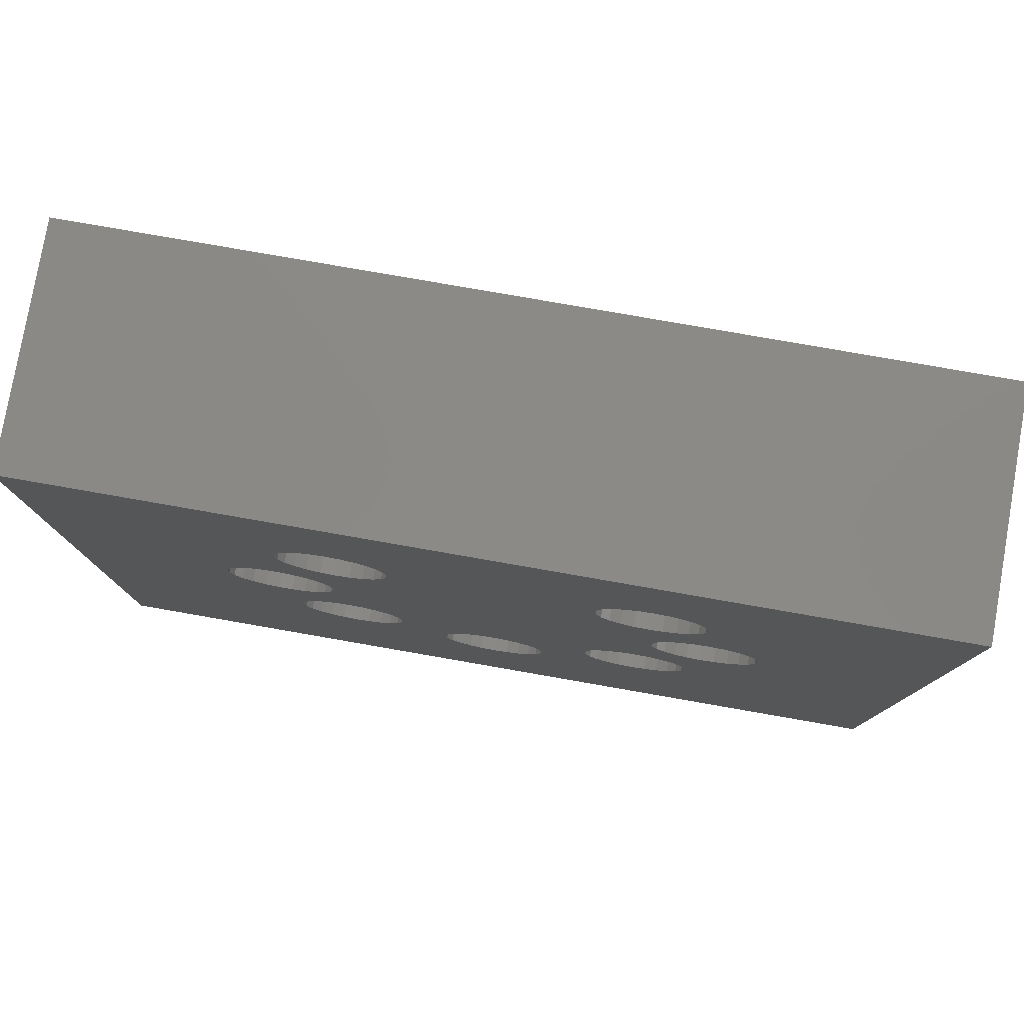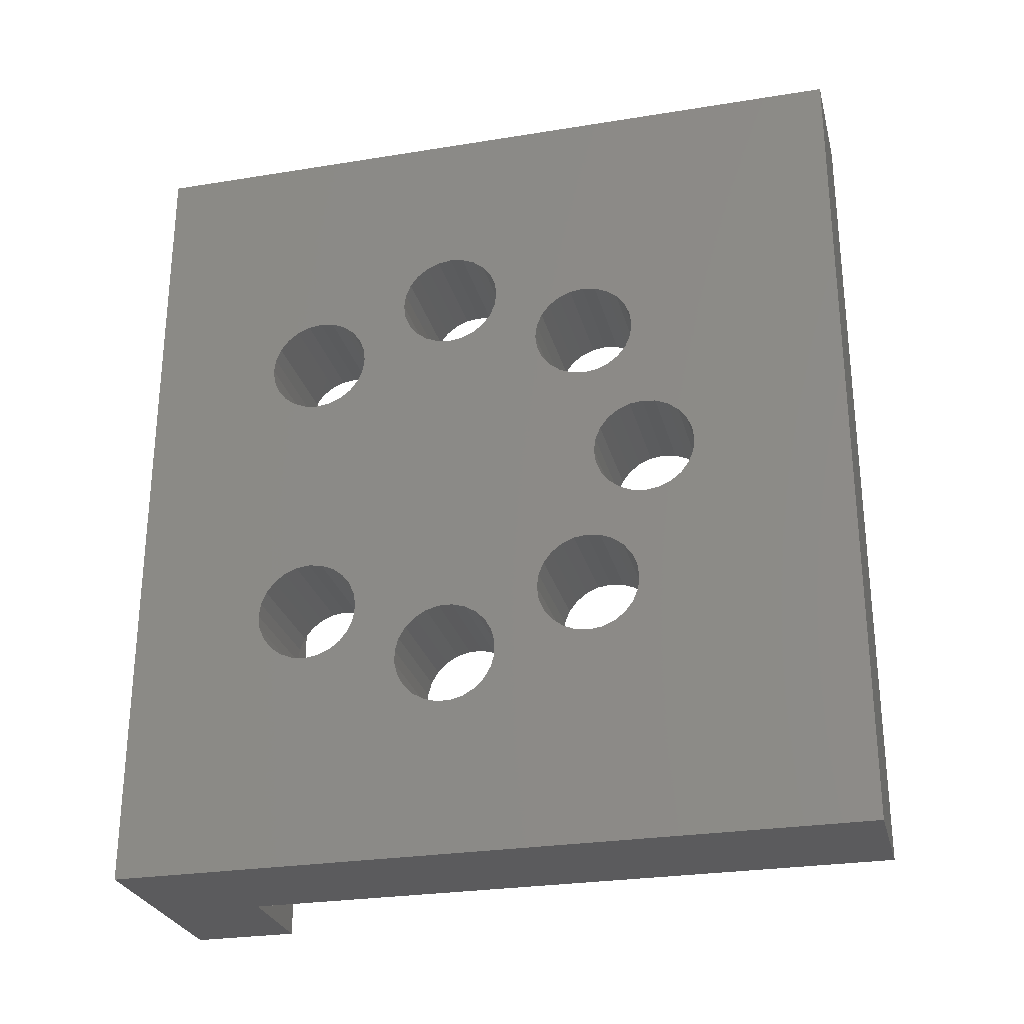
<metadata>
{"format":"stl","ext":"stl","renderer":"f3d","projection":"perspective","resolution":1024,"background":"white","views":[{"elev":79.3,"azim":-80.1,"up":"+Y"},{"elev":-27.3,"azim":-76.0,"up":"+Z"}]}
</metadata>
<code>
# stl→obj: 375 verts, 774 faces
v 4.66 212.8 63.7
v 3.351e-05 213.3 63.5
v 3.351e-05 212.8 63.7
v 4.66 213.3 63.5
v 4.66 215.8 65.44
v 3.351e-05 215.7 65.95
v 3.351e-05 215.8 65.44
v 4.66 215.7 65.95
v 4.66 208.7 65.85
v 3.351e-05 209.1 66.05
v 3.351e-05 208.7 65.85
v 4.66 209.1 66.05
v 4.66 207.1 69.51
v 3.351e-05 206.7 69.19
v 3.351e-05 207.1 69.51
v 4.66 206.7 69.19
v 4.66 209.6 66.37
v 3.351e-05 209.9 66.78
v 3.351e-05 209.6 66.37
v 4.66 209.9 66.78
v 4.66 199.6 57.85
v 3.351e-05 200.1 57.78
v 3.351e-05 199.6 57.85
v 4.66 200.1 57.78
v 4.66 200.5 54.12
v 4.66 200.7 57.85
v 4.66 200.4 57.81
v 4.66 200.5 54.64
v 4.66 200.7 55.12
v 4.66 201.1 58.05
v 4.66 201.1 55.54
v 4.66 201.3 55.7
v 4.66 201.6 58.37
v 4.66 201.5 55.85
v 4.66 202 56.05
v 4.66 201.9 58.78
v 4.66 202.1 59.26
v 4.66 202.5 56.12
v 4.66 202.1 59.78
v 4.66 200.7 61.71
v 4.66 200.5 65.44
v 4.66 200.4 61.75
v 4.66 200.5 64.92
v 4.66 200.7 64.44
v 4.66 201.1 61.51
v 4.66 201.1 64.02
v 4.66 201.3 63.86
v 4.66 201.6 61.19
v 4.66 201.5 63.7
v 4.66 202 63.5
v 4.66 201.9 60.78
v 4.66 202.1 60.3
v 4.66 202.5 63.44
v 4.66 203 56.05
v 4.66 203 63.5
v 4.66 203.5 55.85
v 4.66 203.5 63.7
v 4.66 203.9 55.54
v 4.66 203.9 64.02
v 4.66 204.2 55.12
v 4.66 204.2 64.44
v 4.66 204.4 54.64
v 4.66 204.4 64.92
v 4.66 204.5 54.12
v 4.66 204.5 65.44
v 4.66 192.2 43.78
v 4.66 198.2 59.26
v 4.66 192.2 75.78
v 4.66 198.4 58.78
v 4.66 200.7 53.12
v 4.66 201.1 52.71
v 4.66 201.5 52.39
v 4.66 216.9 43.78
v 4.66 198.1 59.78
v 4.66 200.5 53.6
v 4.66 198.7 58.37
v 4.66 199.1 58.05
v 4.66 202 52.19
v 4.66 202.5 52.12
v 4.66 203 52.19
v 4.66 203.5 52.39
v 4.66 206.9 50.18
v 4.66 203.9 52.71
v 4.66 204.1 52.92
v 4.66 206.6 50.55
v 4.66 204.2 53.12
v 4.66 204.4 53.6
v 4.66 206.3 51
v 4.66 206.2 51.5
v 4.66 206.2 52.03
v 4.66 206.1 67.78
v 4.66 207.4 49.93
v 4.66 207.9 49.79
v 4.66 208.4 49.8
v 4.66 208.9 49.94
v 4.66 209.4 50.2
v 4.66 209.7 50.57
v 4.66 210 51.03
v 4.66 210.1 51.53
v 4.66 212.1 53.12
v 4.66 211.9 53.6
v 4.66 211.8 54.12
v 4.66 210.1 67.78
v 4.66 212.2 52.92
v 4.66 212.4 52.71
v 4.66 212.8 52.39
v 4.66 213.3 52.19
v 4.66 213.8 52.12
v 4.66 214.3 52.19
v 4.66 214.8 52.39
v 4.66 215.2 52.71
v 4.66 215.5 53.12
v 4.66 215.7 53.6
v 4.66 215.8 54.12
v 4.66 216.9 75.78
v 4.66 201.1 66.85
v 4.66 208.2 75.78
v 4.66 200.7 66.44
v 4.66 198.2 60.3
v 4.66 198.4 60.78
v 4.66 200.5 65.95
v 4.66 198.7 61.19
v 4.66 199.1 61.51
v 4.66 199.6 61.71
v 4.66 200.1 61.78
v 4.66 201.5 67.17
v 4.66 202 67.37
v 4.66 202.5 67.44
v 4.66 203 67.37
v 4.66 203.5 67.17
v 4.66 203.9 66.85
v 4.66 204.1 66.64
v 4.66 204.2 66.44
v 4.66 204.4 65.95
v 4.66 206.2 68.3
v 4.66 206.4 68.78
v 4.66 207.6 69.71
v 4.66 208.1 69.78
v 4.66 208.7 69.71
v 4.66 209.1 69.51
v 4.66 209.6 69.19
v 4.66 209.9 68.78
v 4.66 210.1 68.3
v 4.66 212.1 66.44
v 4.66 211.9 65.95
v 4.66 211.8 65.44
v 4.66 212.2 66.64
v 4.66 212.4 66.85
v 4.66 212.8 67.17
v 4.66 213.3 67.37
v 4.66 213.8 67.44
v 4.66 214.3 67.37
v 4.66 214.8 67.17
v 4.66 215.2 66.85
v 4.66 215.5 66.44
v 4.66 211.9 54.64
v 4.66 211.9 64.92
v 4.66 212.1 55.12
v 4.66 212.1 64.44
v 4.66 212.4 55.54
v 4.66 212.4 64.02
v 4.66 212.8 55.85
v 4.66 213.3 56.05
v 4.66 213.8 56.12
v 4.66 213.8 63.44
v 4.66 214.3 56.05
v 4.66 214.3 63.5
v 4.66 214.8 55.85
v 4.66 214.8 63.7
v 4.66 215 55.7
v 4.66 215 63.86
v 4.66 215.2 55.54
v 4.66 215.2 64.02
v 4.66 215.5 55.12
v 4.66 215.5 64.44
v 4.66 215.7 54.64
v 4.66 215.7 64.92
v 4.66 206.2 67.52
v 4.66 206.3 52.53
v 4.66 206.2 67.26
v 4.66 206.4 66.78
v 4.66 206.5 52.99
v 4.66 206.7 66.37
v 4.66 206.9 53.36
v 4.66 207.1 66.05
v 4.66 207.4 53.62
v 4.66 207.6 65.85
v 4.66 207.9 53.76
v 4.66 208.1 65.78
v 4.66 208.4 53.76
v 4.66 208.9 53.63
v 4.66 209.3 53.37
v 4.66 209.7 53.01
v 4.66 210 52.56
v 4.66 210.1 67.26
v 4.66 210.1 52.05
v 4.66 210.1 67.52
v 3.351e-05 212.8 67.17
v 3.351e-05 213.3 67.37
v 3.351e-05 202.5 63.44
v 3.351e-05 202 63.5
v 3.351e-05 199.1 58.05
v 3.351e-05 212.2 66.64
v 3.351e-05 212.1 66.44
v 3.351e-05 215 63.86
v 3.351e-05 214.8 63.7
v 3.351e-05 199.1 61.51
v 3.351e-05 199.6 61.71
v 3.351e-05 198.1 59.78
v 3.351e-05 198.2 59.26
v 8.66 216.9 75.78
v 8.66 216.9 43.78
v 3.351e-05 215.5 64.44
v 3.351e-05 215.2 64.02
v 3.351e-05 210.1 67.26
v 3.351e-05 214.8 67.17
v 3.351e-05 215.2 66.85
v 3.351e-05 209.6 69.19
v 3.351e-05 209.9 68.78
v 3.351e-05 206.4 68.78
v 3.351e-05 212.4 66.85
v 3.351e-05 211.8 65.44
v 3.351e-05 211.9 64.92
v 3.351e-05 204.1 52.92
v 3.351e-05 203.9 52.71
v 3.351e-05 200.7 61.71
v 3.351e-05 201.1 61.51
v 3.351e-05 206.2 68.3
v 3.351e-05 215.5 66.44
v 3.351e-05 204.4 65.95
v 3.351e-05 204.5 65.44
v 3.351e-05 209.1 69.51
v 3.961e-05 220.9 75.78
v 0 216.9 75.78
v 8.66 220.9 75.78
v 3.351e-05 201.1 58.05
v 3.351e-05 200.7 57.85
v 3.351e-05 213.8 67.44
v 3.351e-05 214.3 67.37
v 3.351e-05 210.1 68.3
v 3.351e-05 210.1 67.78
v 3.351e-05 202.5 52.12
v 3.351e-05 202 52.19
v 3.576e-05 216.9 43.78
v 2.179e-05 192.2 43.78
v 3.351e-05 211.8 54.12
v 3.351e-05 211.9 53.6
v 3.351e-05 200.5 54.12
v 3.351e-05 200.5 53.6
v 3.351e-05 202.5 56.12
v 3.351e-05 203 56.05
v 8.66 220.9 43.78
v 3.351e-05 212.1 53.12
v 3.351e-05 200.5 65.44
v 3.351e-05 200.4 61.75
v 3.351e-05 200.5 64.92
v 3.351e-05 200.7 64.44
v 3.351e-05 201.1 64.02
v 3.351e-05 201.3 63.86
v 3.351e-05 201.6 61.19
v 3.351e-05 201.5 63.7
v 3.351e-05 201.9 60.78
v 3.351e-05 202.1 60.3
v 3.351e-05 202.1 59.78
v 3.351e-05 206.2 67.52
v 3.351e-05 206.2 52.03
v 3.351e-05 206.1 67.78
v 3.351e-05 206.3 52.53
v 3.351e-05 206.2 67.26
v 3.351e-05 206.4 66.78
v 3.351e-05 206.5 52.99
v 3.351e-05 206.7 66.37
v 3.351e-05 206.9 53.36
v 3.351e-05 207.1 66.05
v 3.351e-05 207.4 53.62
v 3.351e-05 207.6 65.85
v 3.351e-05 207.9 53.76
v 3.351e-05 208.1 65.78
v 3.351e-05 208.4 53.76
v 3.351e-05 208.9 53.63
v 3.351e-05 209.3 53.37
v 3.351e-05 209.7 53.01
v 3.351e-05 210 52.56
v 3.351e-05 210.1 52.05
v 3.351e-05 210.1 67.52
v 3.351e-05 210.1 51.53
v 4.803e-06 192.2 75.78
v 3.351e-05 198.2 60.3
v 3.351e-05 200.7 66.44
v 3.351e-05 201.1 66.85
v 3.351e-05 201.5 67.17
v 3.351e-05 198.4 60.78
v 3.351e-05 200.5 65.95
v 3.351e-05 198.7 61.19
v 3.351e-05 200.1 61.78
v 3.351e-05 202 67.37
v 3.351e-05 202.5 67.44
v 3.351e-05 203 67.37
v 3.351e-05 203.5 67.17
v 3.351e-05 203.9 66.85
v 3.351e-05 204.1 66.64
v 3.351e-05 204.2 66.44
v 3.351e-05 204.5 54.12
v 3.351e-05 207.6 69.71
v 3.351e-05 208.1 69.78
v 3.351e-05 208.7 69.71
v 3.351e-05 211.9 65.95
v 3.351e-05 215.8 54.12
v 3.351e-05 201.5 52.39
v 3.351e-05 201.1 52.71
v 3.351e-05 200.7 53.12
v 3.351e-05 198.4 58.78
v 3.351e-05 198.7 58.37
v 3.351e-05 200.4 57.81
v 3.351e-05 203 52.19
v 3.351e-05 203.5 52.39
v 3.351e-05 206.9 50.18
v 3.351e-05 206.6 50.55
v 3.351e-05 204.2 53.12
v 3.351e-05 204.4 53.6
v 3.351e-05 206.3 51
v 3.351e-05 206.2 51.5
v 3.351e-05 207.4 49.93
v 3.351e-05 207.9 49.79
v 3.351e-05 208.4 49.8
v 3.351e-05 208.9 49.94
v 3.351e-05 209.4 50.2
v 3.351e-05 209.7 50.57
v 3.351e-05 210 51.03
v 3.351e-05 212.2 52.92
v 3.351e-05 212.4 52.71
v 3.351e-05 212.8 52.39
v 3.351e-05 213.3 52.19
v 3.351e-05 213.8 52.12
v 3.351e-05 214.3 52.19
v 3.351e-05 214.8 52.39
v 3.351e-05 215.2 52.71
v 3.351e-05 215.5 53.12
v 3.351e-05 215.7 53.6
v 0.0002105 220.9 43.78
v 3.351e-05 211.9 54.64
v 3.351e-05 212.1 64.44
v 3.351e-05 212.1 55.12
v 3.351e-05 212.4 64.02
v 3.351e-05 212.4 55.54
v 3.351e-05 212.8 55.85
v 3.351e-05 213.3 56.05
v 3.351e-05 213.8 63.44
v 3.351e-05 213.8 56.12
v 3.351e-05 214.3 63.5
v 3.351e-05 214.3 56.05
v 3.351e-05 214.8 55.85
v 3.351e-05 215 55.7
v 3.351e-05 215.2 55.54
v 3.351e-05 215.5 55.12
v 3.351e-05 215.7 64.92
v 3.351e-05 215.7 54.64
v 3.351e-05 200.5 54.64
v 3.351e-05 200.7 55.12
v 3.351e-05 201.1 55.54
v 3.351e-05 201.3 55.7
v 3.351e-05 201.6 58.37
v 3.351e-05 201.5 55.85
v 3.351e-05 202 56.05
v 3.351e-05 201.9 58.78
v 3.351e-05 202.1 59.26
v 3.351e-05 203 63.5
v 3.351e-05 203.5 63.7
v 3.351e-05 203.5 55.85
v 3.351e-05 203.9 64.02
v 3.351e-05 203.9 55.54
v 3.351e-05 204.2 64.44
v 3.351e-05 204.2 55.12
v 3.351e-05 204.4 64.92
v 3.351e-05 204.4 54.64
f 1 2 3
f 2 1 4
f 5 6 7
f 6 5 8
f 9 10 11
f 10 9 12
f 13 14 15
f 14 13 16
f 17 18 19
f 18 17 20
f 21 22 23
f 22 21 24
f 25 26 27
f 26 25 28
f 26 28 29
f 26 29 30
f 30 29 31
f 30 31 32
f 30 32 33
f 33 32 34
f 33 34 35
f 33 35 36
f 36 35 37
f 37 35 38
f 37 38 39
f 40 41 42
f 41 40 43
f 43 40 44
f 44 40 45
f 44 45 46
f 46 45 47
f 47 45 48
f 47 48 49
f 49 48 50
f 50 48 51
f 50 51 52
f 50 52 53
f 53 52 39
f 53 39 38
f 53 38 54
f 53 54 55
f 55 54 56
f 55 56 57
f 57 56 58
f 57 58 59
f 59 58 60
f 59 60 61
f 61 60 62
f 61 62 63
f 63 62 64
f 63 64 65
f 66 67 68
f 67 66 69
f 69 66 70
f 70 66 71
f 71 66 72
f 72 66 73
f 68 67 74
f 69 70 75
f 69 75 76
f 76 75 77
f 77 75 21
f 21 75 25
f 21 25 24
f 24 25 27
f 72 73 78
f 78 73 79
f 79 73 80
f 80 73 81
f 81 73 82
f 81 82 83
f 83 82 84
f 84 82 85
f 84 85 86
f 86 85 87
f 87 85 88
f 87 88 64
f 64 88 89
f 64 89 65
f 65 89 90
f 65 90 91
f 82 73 92
f 92 73 93
f 93 73 94
f 94 73 95
f 95 73 96
f 96 73 97
f 97 73 98
f 98 73 99
f 99 73 100
f 99 100 101
f 99 101 102
f 99 102 103
f 100 73 104
f 104 73 105
f 105 73 106
f 106 73 107
f 107 73 108
f 108 73 109
f 109 73 110
f 110 73 111
f 111 73 112
f 112 73 113
f 113 73 114
f 114 73 5
f 5 73 115
f 68 116 117
f 116 68 118
f 118 68 119
f 119 68 74
f 118 119 120
f 118 120 121
f 121 120 122
f 121 122 123
f 121 123 124
f 121 124 41
f 41 124 125
f 41 125 42
f 117 116 126
f 117 126 127
f 117 127 128
f 117 128 129
f 117 129 130
f 117 130 131
f 117 131 132
f 117 132 133
f 117 133 134
f 117 134 65
f 117 65 135
f 135 65 91
f 117 135 136
f 117 136 16
f 117 16 13
f 117 13 137
f 117 137 138
f 117 138 139
f 117 139 115
f 115 139 140
f 115 140 141
f 115 141 142
f 115 142 143
f 115 143 103
f 115 103 144
f 144 103 145
f 145 103 146
f 146 103 102
f 115 144 147
f 115 147 148
f 115 148 149
f 115 149 150
f 115 150 151
f 115 151 152
f 115 152 153
f 115 153 154
f 115 154 155
f 115 155 8
f 115 8 5
f 156 146 102
f 146 156 157
f 157 156 158
f 157 158 159
f 159 158 160
f 159 160 161
f 161 160 162
f 161 162 1
f 1 162 163
f 1 163 4
f 4 163 164
f 4 164 165
f 165 164 166
f 165 166 167
f 167 166 168
f 167 168 169
f 169 168 170
f 169 170 171
f 171 170 172
f 171 172 173
f 173 172 174
f 173 174 175
f 175 174 176
f 175 176 177
f 177 176 114
f 177 114 5
f 90 178 91
f 178 90 179
f 178 179 180
f 180 179 181
f 181 179 182
f 181 182 183
f 183 182 184
f 183 184 185
f 185 184 186
f 185 186 187
f 187 186 188
f 187 188 189
f 189 188 190
f 189 190 9
f 9 190 191
f 9 191 12
f 12 191 192
f 12 192 17
f 17 192 193
f 17 193 20
f 20 193 194
f 20 194 195
f 195 194 196
f 195 196 197
f 197 196 103
f 103 196 99
f 12 19 10
f 19 12 17
f 150 198 199
f 198 150 149
f 50 200 201
f 200 50 53
f 77 23 202
f 23 77 21
f 203 144 204
f 144 203 147
f 169 205 206
f 205 169 171
f 124 207 208
f 207 124 123
f 209 67 210
f 67 209 74
f 211 73 212
f 73 211 115
f 173 213 214
f 213 173 175
f 20 215 18
f 215 20 195
f 154 216 217
f 216 154 153
f 142 218 219
f 218 142 141
f 14 136 220
f 136 14 16
f 149 221 198
f 221 149 148
f 222 157 223
f 157 222 146
f 83 224 225
f 224 83 84
f 221 147 203
f 147 221 148
f 45 226 227
f 226 45 40
f 220 135 228
f 135 220 136
f 8 229 6
f 229 8 155
f 65 230 231
f 230 65 134
f 141 232 218
f 232 141 140
f 115 233 234
f 233 115 235
f 235 115 211
f 26 236 237
f 236 26 30
f 152 238 239
f 238 152 151
f 103 240 241
f 240 103 143
f 78 242 243
f 242 78 79
f 244 66 245
f 66 244 73
f 246 101 247
f 101 246 102
f 248 75 249
f 75 248 25
f 54 250 251
f 250 54 38
f 252 211 212
f 211 252 235
f 247 100 253
f 100 247 101
f 254 226 255
f 226 254 256
f 226 256 257
f 226 257 227
f 227 257 258
f 227 258 259
f 227 259 260
f 260 259 261
f 260 261 201
f 260 201 262
f 262 201 263
f 263 201 200
f 263 200 264
f 265 266 267
f 266 265 268
f 268 265 269
f 268 269 270
f 268 270 271
f 271 270 272
f 271 272 273
f 273 272 274
f 273 274 275
f 275 274 276
f 275 276 277
f 277 276 278
f 277 278 279
f 279 278 11
f 279 11 280
f 280 11 10
f 280 10 281
f 281 10 19
f 281 19 282
f 282 19 18
f 282 18 283
f 283 18 215
f 283 215 284
f 284 215 285
f 284 285 241
f 284 241 286
f 287 288 209
f 288 287 289
f 289 287 290
f 290 287 291
f 291 287 234
f 288 289 292
f 292 289 293
f 292 293 294
f 294 293 207
f 207 293 208
f 208 293 254
f 208 254 295
f 295 254 255
f 291 234 296
f 296 234 297
f 297 234 298
f 298 234 15
f 298 15 299
f 299 15 14
f 299 14 300
f 300 14 301
f 301 14 302
f 302 14 220
f 302 220 230
f 230 220 231
f 231 220 228
f 231 228 267
f 231 267 303
f 15 234 304
f 304 234 305
f 305 234 306
f 306 234 232
f 232 234 218
f 218 234 219
f 219 234 240
f 240 234 241
f 241 234 204
f 241 204 307
f 241 307 222
f 204 234 203
f 203 234 221
f 221 234 198
f 198 234 199
f 199 234 238
f 238 234 239
f 239 234 216
f 216 234 217
f 217 234 229
f 229 234 6
f 6 234 7
f 7 234 308
f 245 309 244
f 309 245 310
f 310 245 311
f 311 245 312
f 312 245 210
f 210 245 287
f 210 287 209
f 311 312 249
f 249 312 313
f 249 313 202
f 249 202 23
f 249 23 248
f 248 23 22
f 248 22 314
f 244 309 243
f 244 243 242
f 244 242 315
f 244 315 316
f 244 316 317
f 317 316 225
f 317 225 224
f 317 224 318
f 318 224 319
f 318 319 320
f 318 320 321
f 321 320 303
f 321 303 322
f 322 303 266
f 266 303 267
f 244 317 323
f 244 323 324
f 244 324 325
f 244 325 326
f 244 326 327
f 244 327 328
f 244 328 329
f 244 329 286
f 244 286 253
f 253 286 247
f 247 286 246
f 246 286 241
f 246 241 222
f 244 253 330
f 244 330 331
f 244 331 332
f 244 332 333
f 244 333 334
f 244 334 335
f 244 335 336
f 244 336 337
f 244 337 338
f 244 338 339
f 244 339 308
f 244 308 234
f 244 234 233
f 244 233 340
f 223 246 222
f 246 223 341
f 341 223 342
f 341 342 343
f 343 342 344
f 343 344 345
f 345 344 3
f 345 3 346
f 346 3 2
f 346 2 347
f 347 2 348
f 347 348 349
f 349 348 350
f 349 350 351
f 351 350 206
f 351 206 352
f 352 206 205
f 352 205 353
f 353 205 214
f 353 214 354
f 354 214 213
f 354 213 355
f 355 213 356
f 355 356 357
f 357 356 7
f 357 7 308
f 237 248 314
f 248 237 358
f 358 237 359
f 359 237 236
f 359 236 360
f 360 236 361
f 361 236 362
f 361 362 363
f 363 362 364
f 364 362 365
f 364 365 366
f 364 366 250
f 250 366 264
f 250 264 200
f 250 200 367
f 250 367 251
f 251 367 368
f 251 368 369
f 369 368 370
f 369 370 371
f 371 370 372
f 371 372 373
f 373 372 374
f 373 374 375
f 375 374 231
f 375 231 303
f 87 303 320
f 303 87 64
f 71 309 310
f 309 71 72
f 92 324 323
f 324 92 93
f 340 73 244
f 73 340 252
f 73 252 212
f 341 102 246
f 102 341 156
f 57 370 368
f 370 57 59
f 287 115 234
f 115 287 68
f 115 68 117
f 66 287 245
f 287 66 68
f 233 252 340
f 252 233 235
f 343 156 341
f 156 343 158
f 63 231 374
f 231 63 65
f 210 69 312
f 69 210 67
f 292 119 288
f 119 292 120
f 269 181 270
f 181 269 180
f 55 368 367
f 368 55 57
f 34 361 363
f 361 34 32
f 47 261 259
f 261 47 49
f 76 202 313
f 202 76 77
f 96 328 327
f 328 96 97
f 127 291 296
f 291 127 126
f 49 201 261
f 201 49 50
f 293 41 254
f 41 293 121
f 94 326 325
f 326 94 95
f 187 278 276
f 278 187 189
f 290 118 289
f 118 290 116
f 134 302 230
f 302 134 133
f 183 274 272
f 274 183 185
f 27 237 314
f 237 27 26
f 289 121 293
f 121 289 118
f 40 255 226
f 255 40 42
f 80 316 315
f 316 80 81
f 268 90 266
f 90 268 179
f 288 74 209
f 74 288 119
f 82 323 317
f 323 82 92
f 79 315 242
f 315 79 80
f 125 208 295
f 208 125 124
f 257 46 258
f 46 257 44
f 265 180 269
f 180 265 178
f 46 259 258
f 259 46 47
f 114 357 308
f 357 114 176
f 59 372 370
f 372 59 61
f 294 120 292
f 120 294 122
f 111 338 337
f 338 111 112
f 185 276 274
f 276 185 187
f 52 262 263
f 262 52 51
f 123 294 207
f 294 123 122
f 312 76 313
f 76 312 69
f 105 332 331
f 332 105 106
f 36 366 365
f 366 36 37
f 196 283 284
f 283 196 194
f 53 367 200
f 367 53 55
f 129 297 298
f 297 129 128
f 39 263 264
f 263 39 52
f 270 183 272
f 183 270 181
f 33 365 362
f 365 33 36
f 132 300 301
f 300 132 131
f 107 334 333
f 334 107 108
f 86 320 319
f 320 86 87
f 170 352 353
f 352 170 168
f 194 282 283
f 282 194 193
f 311 71 310
f 71 311 70
f 271 179 268
f 179 271 182
f 330 105 331
f 105 330 104
f 191 279 280
f 279 191 190
f 188 275 277
f 275 188 186
f 51 260 262
f 260 51 48
f 61 374 372
f 374 61 63
f 62 373 375
f 373 62 60
f 85 317 318
f 317 85 82
f 93 325 324
f 325 93 94
f 35 363 364
f 363 35 34
f 64 375 303
f 375 64 62
f 168 351 352
f 351 168 166
f 186 273 275
f 273 186 184
f 108 335 334
f 335 108 109
f 163 346 347
f 346 163 162
f 72 243 309
f 243 72 78
f 360 29 359
f 29 360 31
f 345 158 343
f 158 345 160
f 321 85 318
f 85 321 88
f 164 347 349
f 347 164 163
f 162 345 346
f 345 162 160
f 56 251 369
f 251 56 54
f 266 89 322
f 89 266 90
f 166 349 351
f 349 166 164
f 253 104 330
f 104 253 100
f 359 28 358
f 28 359 29
f 358 25 248
f 25 358 28
f 192 280 281
f 280 192 191
f 60 371 373
f 371 60 58
f 174 354 355
f 354 174 172
f 38 364 250
f 364 38 35
f 95 327 326
f 327 95 96
f 112 339 338
f 339 112 113
f 110 337 336
f 337 110 111
f 273 182 271
f 182 273 184
f 106 333 332
f 333 106 107
f 113 308 339
f 308 113 114
f 322 88 321
f 88 322 89
f 176 355 357
f 355 176 174
f 99 284 286
f 284 99 196
f 58 369 371
f 369 58 56
f 177 7 356
f 7 177 5
f 228 91 267
f 91 228 135
f 131 299 300
f 299 131 130
f 138 304 305
f 304 138 137
f 4 348 2
f 348 4 165
f 195 285 215
f 285 195 197
f 161 3 344
f 3 161 1
f 42 295 255
f 295 42 125
f 279 188 277
f 188 279 190
f 307 146 222
f 146 307 145
f 204 145 307
f 145 204 144
f 254 43 256
f 43 254 41
f 171 214 205
f 214 171 173
f 84 319 224
f 319 84 86
f 137 15 304
f 15 137 13
f 97 329 328
f 329 97 98
f 130 298 299
f 298 130 129
f 32 360 361
f 360 32 31
f 81 225 316
f 225 81 83
f 267 178 265
f 178 267 91
f 140 306 232
f 306 140 139
f 98 286 329
f 286 98 99
f 223 159 342
f 159 223 157
f 249 70 311
f 70 249 75
f 30 362 236
f 362 30 33
f 172 353 354
f 353 172 170
f 48 227 260
f 227 48 45
f 126 290 291
f 290 126 116
f 189 11 278
f 11 189 9
f 37 264 366
f 264 37 39
f 133 301 302
f 301 133 132
f 143 219 240
f 219 143 142
f 153 239 216
f 239 153 152
f 165 350 348
f 350 165 167
f 175 356 213
f 356 175 177
f 128 296 297
f 296 128 127
f 155 217 229
f 217 155 154
f 256 44 257
f 44 256 43
f 306 138 305
f 138 306 139
f 151 199 238
f 199 151 150
f 197 241 285
f 241 197 103
f 193 281 282
f 281 193 192
f 24 314 22
f 314 24 27
f 109 336 335
f 336 109 110
f 167 206 350
f 206 167 169
f 342 161 344
f 161 342 159

</code>
